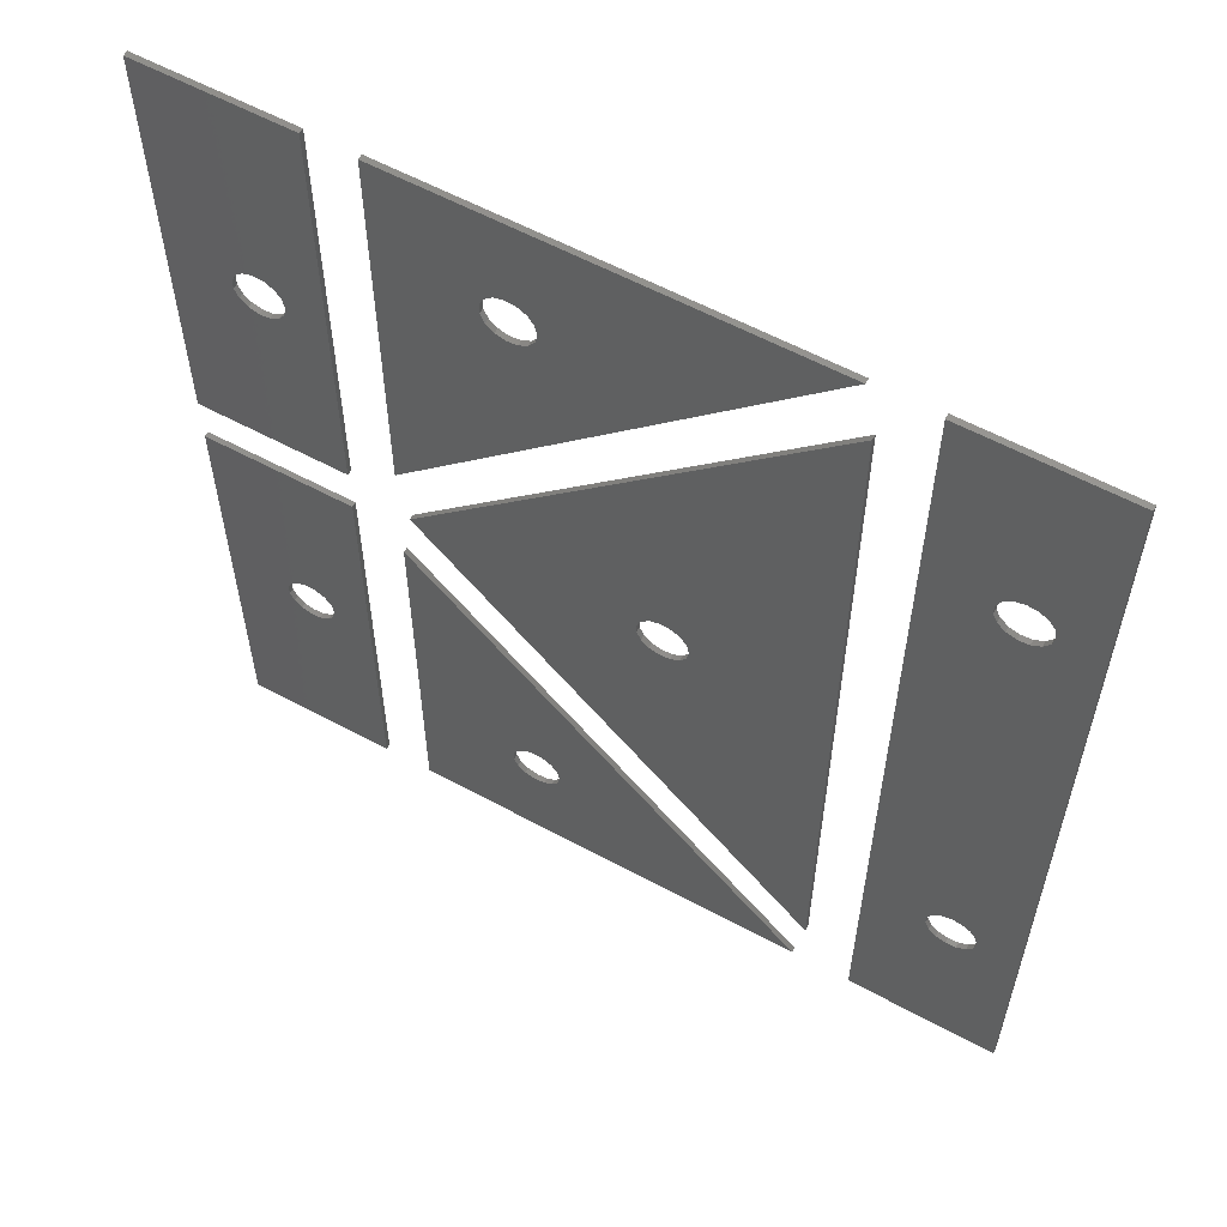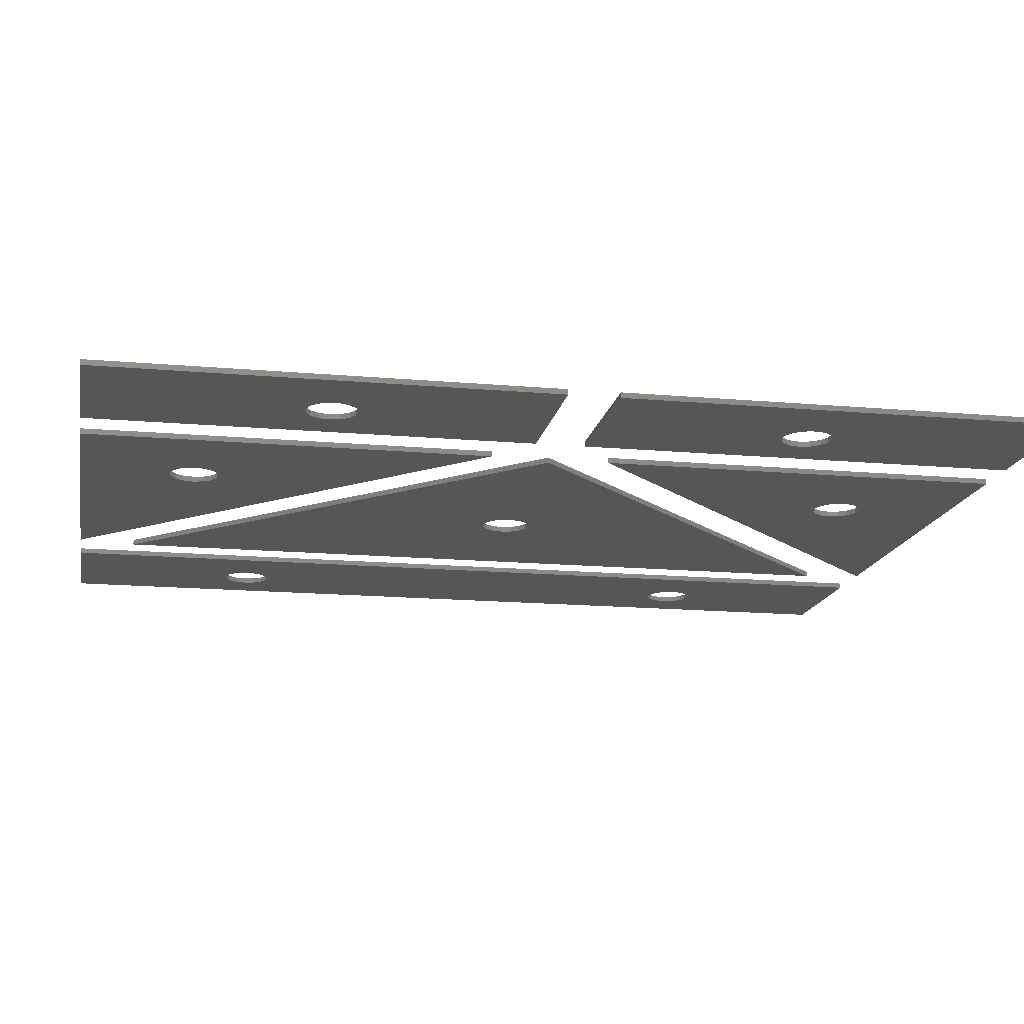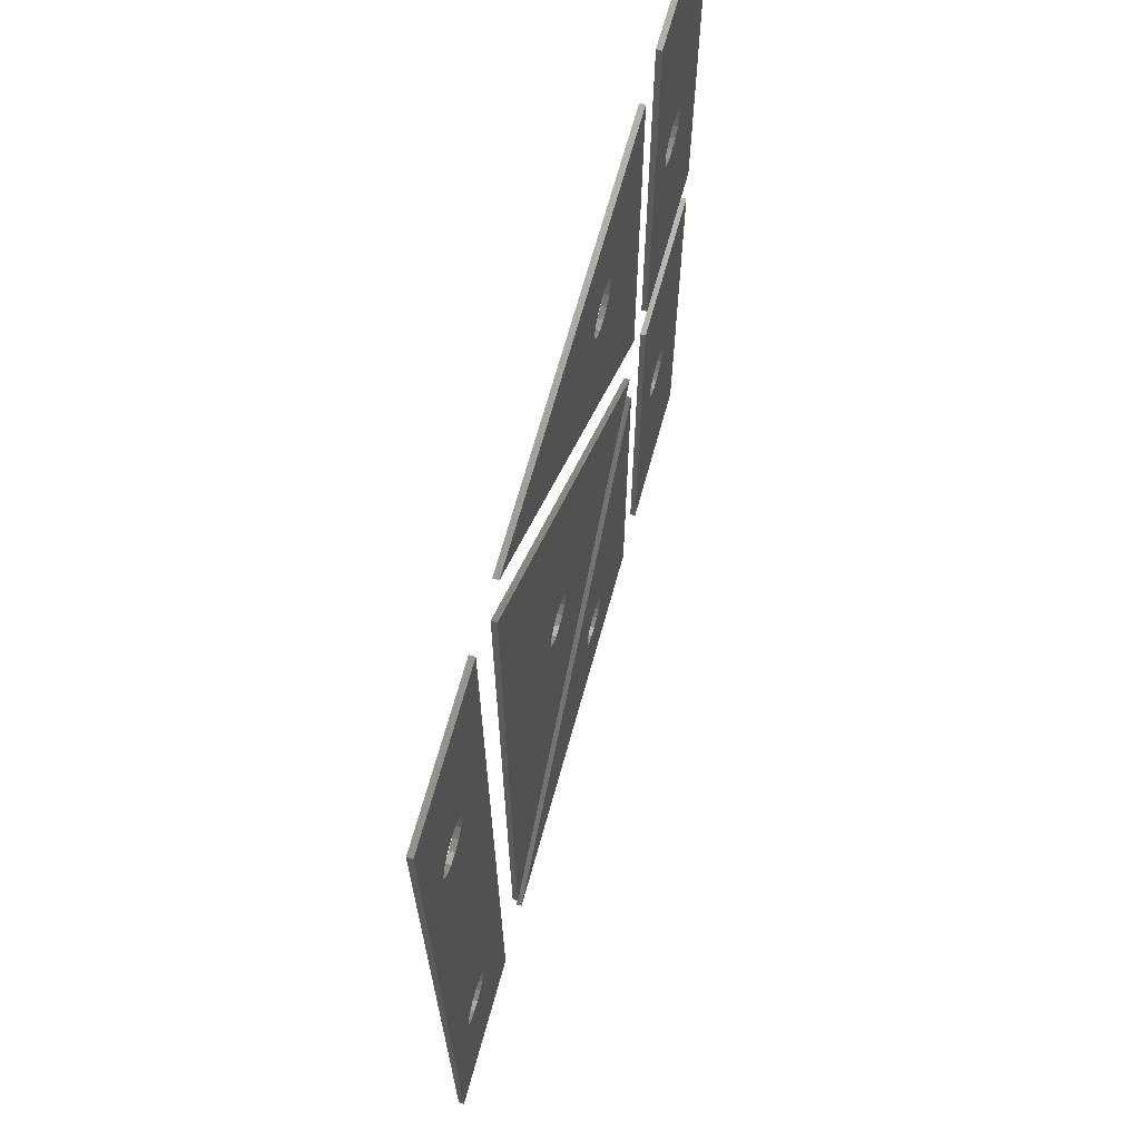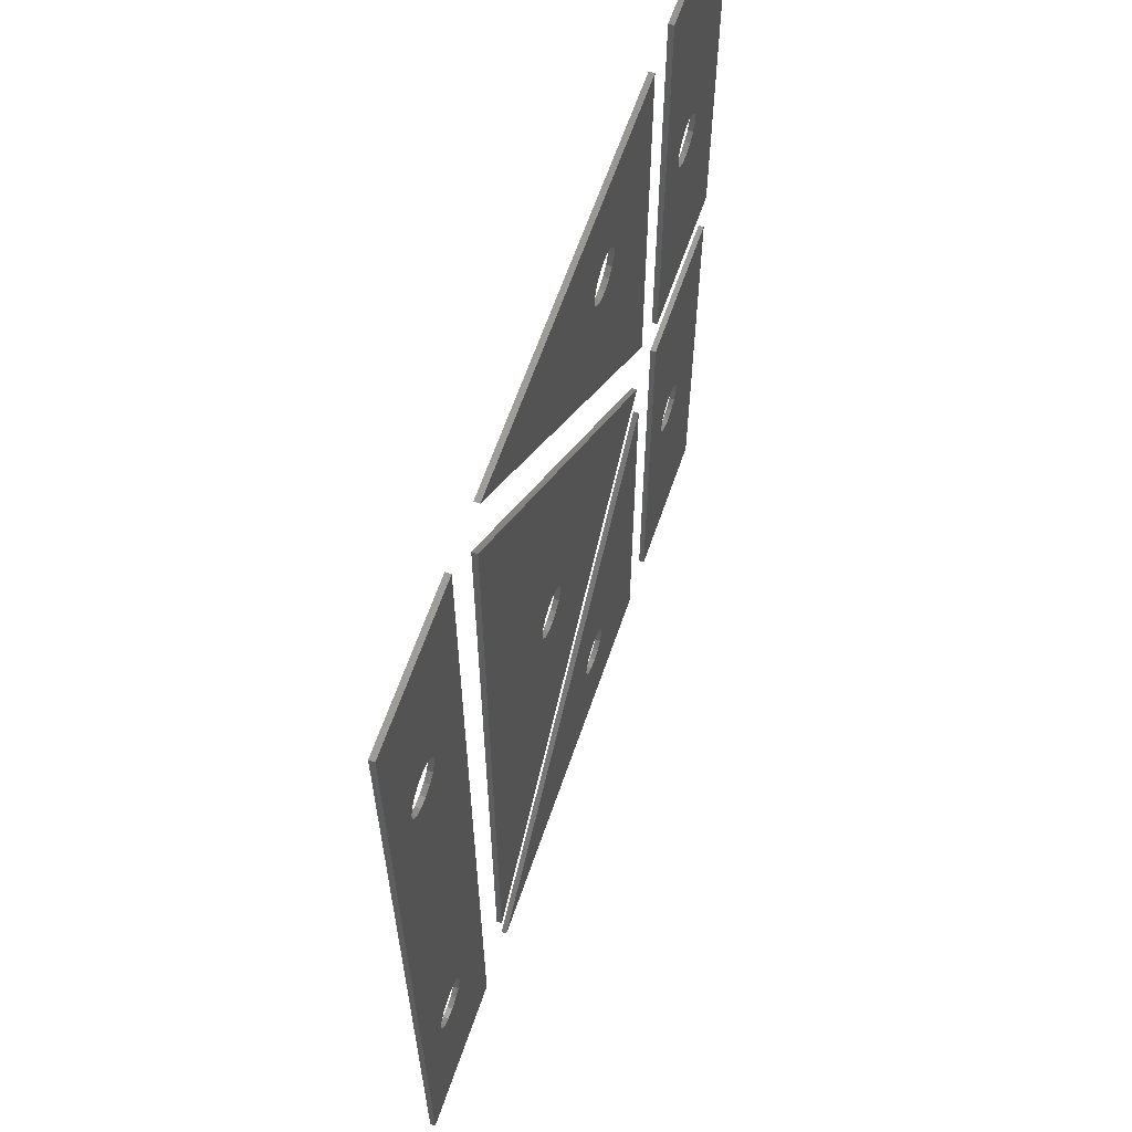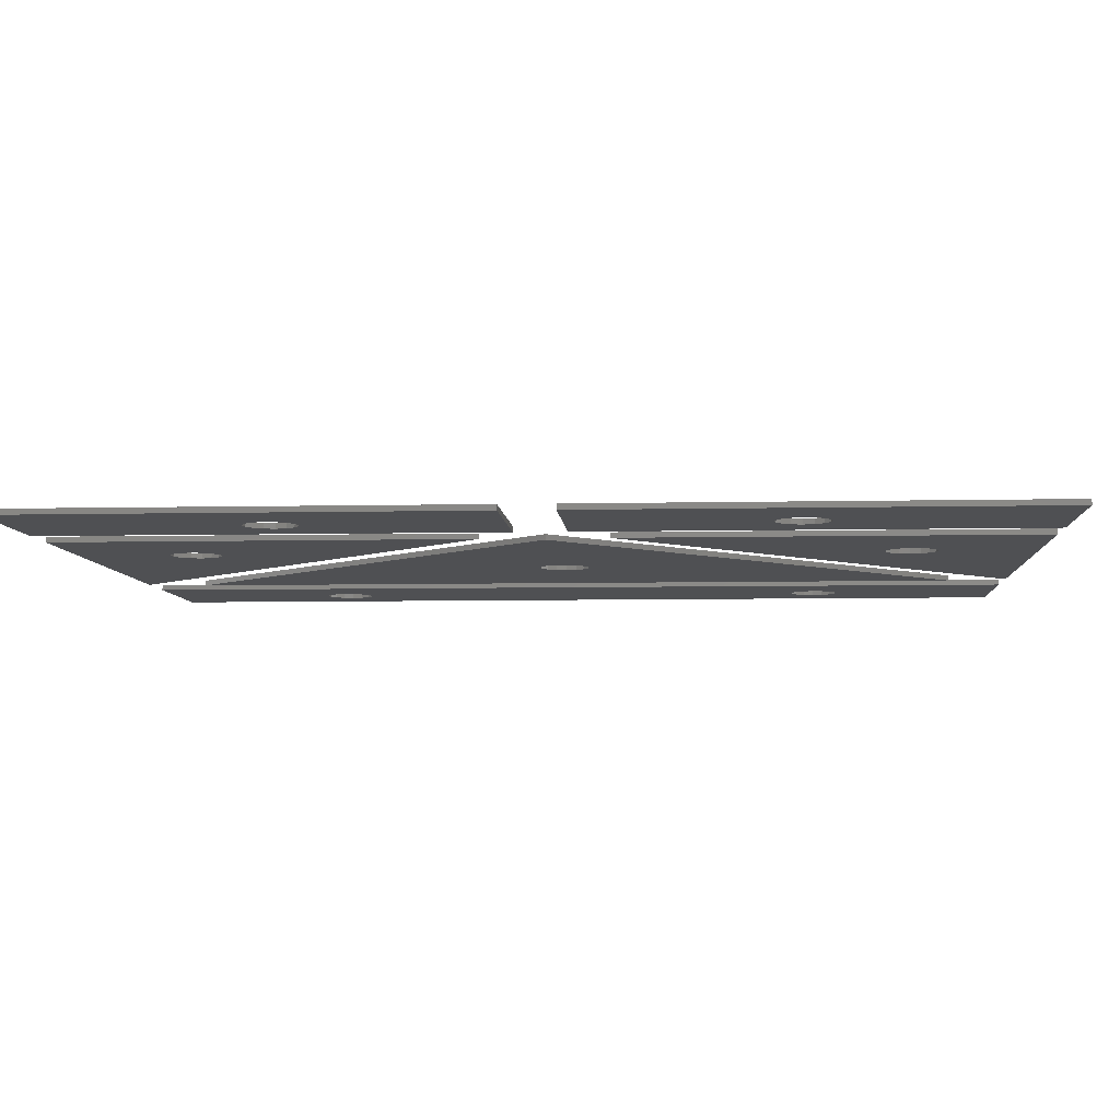
<metadata>
{"format":"stl","ext":"stl","renderer":"f3d","projection":"perspective","resolution":1024,"background":"white","views":[{"elev":58.9,"azim":29.1,"up":"+Y"},{"elev":-15.7,"azim":-100.7,"up":"+Z"},{"elev":68.5,"azim":105.5,"up":"+Y"},{"elev":62.9,"azim":108.9,"up":"+Y"},{"elev":-6.2,"azim":-86.1,"up":"+Z"}]}
</metadata>
<code>
# stl→obj: 252 verts, 508 faces
v 41.82 4.056 0
v 14.38 31.5 0
v 29.62 30.4 0
v 41.82 58.94 0
v 30.82 33.09 0
v 32.7 31.4 0
v 32.55 30.71 0
v 32.55 32.09 0
v 32.14 32.66 0
v 31.53 33.02 0
v 30.15 32.87 0
v 29.62 32.4 0
v 29.34 31.75 0
v 29.34 31.05 0
v 30.15 29.93 0
v 30.82 29.71 0
v 31.53 29.78 0
v 32.14 30.14 0
v 41.82 4.056 0.36
v 14.38 31.5 0.36
v 41.82 58.94 0.36
v 29.62 30.4 0.36
v 30.82 33.09 0.36
v 32.7 31.4 0.36
v 32.55 30.71 0.36
v 32.55 32.09 0.36
v 32.14 32.66 0.36
v 31.53 33.02 0.36
v 30.15 32.87 0.36
v 29.62 32.4 0.36
v 29.34 31.75 0.36
v 29.34 31.05 0.36
v 30.15 29.93 0.36
v 30.82 29.71 0.36
v 31.53 29.78 0.36
v 32.14 30.14 0.36
v 41.12 0.001 0
v 13.68 0.001 0
v 21.35 6.728 0
v 13.68 27.44 0
v 20.82 9.199 0
v 23.75 8.891 0
v 23.9 8.2 0
v 23.75 7.509 0
v 23.34 9.463 0
v 22.73 9.817 0
v 22.02 9.891 0
v 21.35 9.672 0
v 20.54 8.553 0
v 20.54 7.847 0
v 20.82 7.201 0
v 22.02 6.509 0
v 22.73 6.583 0
v 23.34 6.937 0
v 41.12 0.001 0.36
v 13.68 0.001 0.36
v 13.68 27.44 0.36
v 21.35 6.728 0.36
v 20.82 9.199 0.36
v 23.75 8.891 0.36
v 23.9 8.2 0.36
v 23.75 7.509 0.36
v 23.34 9.463 0.36
v 22.73 9.817 0.36
v 22.02 9.891 0.36
v 21.35 9.672 0.36
v 20.54 8.553 0.36
v 20.54 7.847 0.36
v 20.82 7.201 0.36
v 22.02 6.509 0.36
v 22.73 6.583 0.36
v 23.34 6.937 0.36
v 41.12 63 0
v 13.68 35.56 0
v 22.33 53.58 0
v 13.68 63 0
v 20.14 55.55 0
v 22.94 56.46 0
v 23.5 55.2 0
v 23.35 55.89 0
v 23.35 54.51 0
v 22.33 56.82 0
v 21.62 56.89 0
v 20.95 56.67 0
v 20.42 56.2 0
v 20.14 54.85 0
v 20.42 54.2 0
v 20.95 53.73 0
v 21.62 53.51 0
v 22.94 53.94 0
v 41.12 63 0.36
v 13.68 35.56 0.36
v 13.68 63 0.36
v 22.33 53.58 0.36
v 20.14 55.55 0.36
v 22.94 56.46 0.36
v 23.5 55.2 0.36
v 23.35 55.89 0.36
v 23.35 54.51 0.36
v 22.33 56.82 0.36
v 21.62 56.89 0.36
v 20.95 56.67 0.36
v 20.42 56.2 0.36
v 20.14 54.85 0.36
v 20.42 54.2 0.36
v 20.95 53.73 0.36
v 21.62 53.51 0.36
v 22.94 53.94 0.36
v 55.5 0.001 0
v 45.18 0.001 0
v 49.62 12.5 0
v 45.18 63 0
v 49.34 13.85 0
v 55.5 63 0
v 52.55 50.19 0
v 52.7 13.5 0
v 52.55 12.81 0
v 52.55 14.19 0
v 49.34 49.15 0
v 52.7 49.5 0
v 52.55 48.81 0
v 49.62 48.5 0
v 50.15 48.03 0
v 50.82 47.81 0
v 51.53 47.88 0
v 52.14 48.24 0
v 52.14 14.76 0
v 51.53 15.12 0
v 50.82 15.19 0
v 50.15 14.97 0
v 49.62 14.5 0
v 49.34 13.15 0
v 50.15 12.03 0
v 50.82 11.81 0
v 51.53 11.88 0
v 52.14 12.24 0
v 52.14 50.76 0
v 51.53 51.12 0
v 50.82 51.19 0
v 50.15 50.97 0
v 49.62 50.5 0
v 49.34 49.85 0
v 55.5 0.001 0.36
v 45.18 0.001 0.36
v 45.18 63 0.36
v 55.5 63 0.36
v 49.62 12.5 0.36
v 49.34 13.85 0.36
v 52.55 50.19 0.36
v 52.7 13.5 0.36
v 52.55 12.81 0.36
v 52.55 14.19 0.36
v 49.34 49.15 0.36
v 52.7 49.5 0.36
v 52.55 48.81 0.36
v 49.62 48.5 0.36
v 50.15 48.03 0.36
v 50.82 47.81 0.36
v 51.53 47.88 0.36
v 52.14 48.24 0.36
v 52.14 14.76 0.36
v 51.53 15.12 0.36
v 50.82 15.19 0.36
v 50.15 14.97 0.36
v 49.62 14.5 0.36
v 49.34 13.15 0.36
v 50.15 12.03 0.36
v 50.82 11.81 0.36
v 51.53 11.88 0.36
v 52.14 12.24 0.36
v 52.14 50.76 0.36
v 51.53 51.12 0.36
v 50.82 51.19 0.36
v 50.15 50.97 0.36
v 49.62 50.5 0.36
v 49.34 49.85 0.36
v 0.001 29.82 0
v 10.32 29.82 0
v 7.553 16.44 0
v 10.32 0.001 0
v 7.7 15.75 0
v 0.001 0.001 0
v 4.337 15.4 0
v 4.337 16.1 0
v 7.553 15.06 0
v 7.138 17.01 0
v 6.525 17.37 0
v 5.822 17.44 0
v 5.15 17.22 0
v 4.625 16.75 0
v 4.625 14.75 0
v 5.15 14.28 0
v 5.822 14.06 0
v 6.525 14.13 0
v 7.138 14.49 0
v 0.001 29.82 0.36
v 10.32 29.82 0.36
v 10.32 0.001 0.36
v 0.001 0.001 0.36
v 7.553 16.44 0.36
v 7.7 15.75 0.36
v 4.337 15.4 0.36
v 4.337 16.1 0.36
v 7.553 15.06 0.36
v 7.138 17.01 0.36
v 6.525 17.37 0.36
v 5.822 17.44 0.36
v 5.15 17.22 0.36
v 4.625 16.75 0.36
v 4.625 14.75 0.36
v 5.15 14.28 0.36
v 5.822 14.06 0.36
v 6.525 14.13 0.36
v 7.138 14.49 0.36
v 0.001 33.18 0
v 0.001 63 0
v 4.337 47.6 0
v 10.32 63 0
v 7.553 47.94 0
v 10.32 33.18 0
v 7.7 47.25 0
v 4.337 46.9 0
v 7.553 46.56 0
v 7.138 48.51 0
v 6.525 48.87 0
v 5.822 48.94 0
v 5.15 48.72 0
v 4.625 48.25 0
v 4.625 46.25 0
v 5.15 45.78 0
v 5.822 45.56 0
v 6.525 45.63 0
v 7.138 45.99 0
v 0.001 33.18 0.36
v 0.001 63 0.36
v 10.32 63 0.36
v 10.32 33.18 0.36
v 4.337 47.6 0.36
v 7.553 47.94 0.36
v 7.7 47.25 0.36
v 4.337 46.9 0.36
v 7.553 46.56 0.36
v 7.138 48.51 0.36
v 6.525 48.87 0.36
v 5.822 48.94 0.36
v 5.15 48.72 0.36
v 4.625 48.25 0.36
v 4.625 46.25 0.36
v 5.15 45.78 0.36
v 5.822 45.56 0.36
v 6.525 45.63 0.36
v 7.138 45.99 0.36
f 1 2 3
f 2 4 5
f 4 1 6
f 6 1 7
f 6 8 4
f 8 9 4
f 9 10 4
f 10 5 4
f 5 11 2
f 11 12 2
f 12 13 2
f 13 14 2
f 14 3 2
f 3 15 1
f 15 16 1
f 16 17 1
f 17 18 1
f 18 7 1
f 2 1 19
f 20 2 19
f 4 2 20
f 21 4 20
f 1 4 21
f 19 1 21
f 19 22 20
f 20 23 21
f 21 24 19
f 24 25 19
f 24 21 26
f 26 21 27
f 27 21 28
f 28 21 23
f 23 20 29
f 29 20 30
f 30 20 31
f 31 20 32
f 32 20 22
f 22 19 33
f 33 19 34
f 34 19 35
f 35 19 36
f 36 19 25
f 6 24 8
f 8 24 26
f 8 26 9
f 9 26 27
f 9 27 10
f 10 27 28
f 10 28 5
f 5 28 23
f 5 23 11
f 11 23 29
f 11 29 12
f 12 29 30
f 12 30 13
f 13 30 31
f 13 31 14
f 14 31 32
f 14 32 3
f 3 32 22
f 3 22 15
f 15 22 33
f 15 33 16
f 16 33 34
f 16 34 17
f 17 34 35
f 17 35 18
f 18 35 36
f 18 36 7
f 7 36 25
f 7 25 6
f 6 25 24
f 37 38 39
f 38 40 41
f 40 37 42
f 43 42 37
f 43 37 44
f 42 45 40
f 45 46 40
f 46 47 40
f 47 48 40
f 48 41 40
f 41 49 38
f 49 50 38
f 50 51 38
f 51 39 38
f 39 52 37
f 52 53 37
f 53 54 37
f 54 44 37
f 38 37 55
f 56 38 55
f 40 38 56
f 57 40 56
f 37 40 57
f 55 37 57
f 55 58 56
f 56 59 57
f 57 60 55
f 61 55 60
f 61 62 55
f 60 57 63
f 63 57 64
f 64 57 65
f 65 57 66
f 66 57 59
f 59 56 67
f 67 56 68
f 68 56 69
f 69 56 58
f 58 55 70
f 70 55 71
f 71 55 72
f 72 55 62
f 43 61 42
f 42 61 60
f 42 60 45
f 45 60 63
f 45 63 46
f 46 63 64
f 46 64 47
f 47 64 65
f 47 65 48
f 48 65 66
f 48 66 41
f 41 66 59
f 41 59 49
f 49 59 67
f 49 67 50
f 50 67 68
f 50 68 51
f 51 68 69
f 51 69 39
f 39 69 58
f 39 58 52
f 52 58 70
f 52 70 53
f 53 70 71
f 53 71 54
f 54 71 72
f 54 72 44
f 44 72 62
f 44 62 43
f 43 62 61
f 73 74 75
f 74 76 77
f 76 73 78
f 79 80 73
f 79 73 81
f 80 78 73
f 78 82 76
f 82 83 76
f 83 84 76
f 84 85 76
f 85 77 76
f 77 86 74
f 86 87 74
f 87 88 74
f 88 89 74
f 89 75 74
f 75 90 73
f 90 81 73
f 74 73 91
f 92 74 91
f 76 74 92
f 93 76 92
f 73 76 93
f 91 73 93
f 91 94 92
f 92 95 93
f 93 96 91
f 97 91 98
f 97 99 91
f 98 91 96
f 96 93 100
f 100 93 101
f 101 93 102
f 102 93 103
f 103 93 95
f 95 92 104
f 104 92 105
f 105 92 106
f 106 92 107
f 107 92 94
f 94 91 108
f 108 91 99
f 79 97 80
f 80 97 98
f 80 98 78
f 78 98 96
f 78 96 82
f 82 96 100
f 82 100 83
f 83 100 101
f 83 101 84
f 84 101 102
f 84 102 85
f 85 102 103
f 85 103 77
f 77 103 95
f 77 95 86
f 86 95 104
f 86 104 87
f 87 104 105
f 87 105 88
f 88 105 106
f 88 106 89
f 89 106 107
f 89 107 75
f 75 107 94
f 75 94 90
f 90 94 108
f 90 108 81
f 81 108 99
f 81 99 79
f 79 99 97
f 109 110 111
f 110 112 113
f 112 114 115
f 114 109 116
f 116 109 117
f 116 118 112
f 116 112 119
f 116 120 114
f 116 121 120
f 116 119 122
f 116 122 123
f 116 123 124
f 116 124 125
f 116 125 126
f 116 126 121
f 118 127 112
f 127 128 112
f 128 129 112
f 129 130 112
f 130 131 112
f 131 113 112
f 113 132 110
f 132 111 110
f 111 133 109
f 133 134 109
f 134 135 109
f 135 136 109
f 136 117 109
f 120 115 114
f 115 137 112
f 137 138 112
f 138 139 112
f 139 140 112
f 140 141 112
f 141 142 112
f 142 119 112
f 110 109 143
f 144 110 143
f 112 110 144
f 145 112 144
f 114 112 145
f 146 114 145
f 109 114 146
f 143 109 146
f 143 147 144
f 144 148 145
f 145 149 146
f 146 150 143
f 150 151 143
f 150 145 152
f 150 153 145
f 150 146 154
f 150 154 155
f 150 156 153
f 150 157 156
f 150 158 157
f 150 159 158
f 150 160 159
f 150 155 160
f 152 145 161
f 161 145 162
f 162 145 163
f 163 145 164
f 164 145 165
f 165 145 148
f 148 144 166
f 166 144 147
f 147 143 167
f 167 143 168
f 168 143 169
f 169 143 170
f 170 143 151
f 154 146 149
f 149 145 171
f 171 145 172
f 172 145 173
f 173 145 174
f 174 145 175
f 175 145 176
f 176 145 153
f 116 150 118
f 118 150 152
f 118 152 127
f 127 152 161
f 127 161 128
f 128 161 162
f 128 162 129
f 129 162 163
f 129 163 130
f 130 163 164
f 130 164 131
f 131 164 165
f 131 165 113
f 113 165 148
f 113 148 132
f 132 148 166
f 132 166 111
f 111 166 147
f 111 147 133
f 133 147 167
f 133 167 134
f 134 167 168
f 134 168 135
f 135 168 169
f 135 169 136
f 136 169 170
f 136 170 117
f 117 170 151
f 117 151 116
f 116 151 150
f 120 154 115
f 115 154 149
f 115 149 137
f 137 149 171
f 137 171 138
f 138 171 172
f 138 172 139
f 139 172 173
f 139 173 140
f 140 173 174
f 140 174 141
f 141 174 175
f 141 175 142
f 142 175 176
f 142 176 119
f 119 176 153
f 119 153 122
f 122 153 156
f 122 156 123
f 123 156 157
f 123 157 124
f 124 157 158
f 124 158 125
f 125 158 159
f 125 159 126
f 126 159 160
f 126 160 121
f 121 160 155
f 121 155 120
f 120 155 154
f 177 178 179
f 178 180 181
f 180 182 183
f 182 177 184
f 181 179 178
f 181 180 185
f 179 186 177
f 186 187 177
f 187 188 177
f 188 189 177
f 189 190 177
f 190 184 177
f 184 183 182
f 183 191 180
f 191 192 180
f 192 193 180
f 193 194 180
f 194 195 180
f 195 185 180
f 178 177 196
f 197 178 196
f 180 178 197
f 198 180 197
f 182 180 198
f 199 182 198
f 177 182 199
f 196 177 199
f 196 200 197
f 197 201 198
f 198 202 199
f 199 203 196
f 201 197 200
f 201 204 198
f 200 196 205
f 205 196 206
f 206 196 207
f 207 196 208
f 208 196 209
f 209 196 203
f 203 199 202
f 202 198 210
f 210 198 211
f 211 198 212
f 212 198 213
f 213 198 214
f 214 198 204
f 181 201 179
f 179 201 200
f 179 200 186
f 186 200 205
f 186 205 187
f 187 205 206
f 187 206 188
f 188 206 207
f 188 207 189
f 189 207 208
f 189 208 190
f 190 208 209
f 190 209 184
f 184 209 203
f 184 203 183
f 183 203 202
f 183 202 191
f 191 202 210
f 191 210 192
f 192 210 211
f 192 211 193
f 193 211 212
f 193 212 194
f 194 212 213
f 194 213 195
f 195 213 214
f 195 214 185
f 185 214 204
f 185 204 181
f 181 204 201
f 215 216 217
f 216 218 219
f 218 220 221
f 220 215 222
f 221 219 218
f 221 220 223
f 219 224 216
f 224 225 216
f 225 226 216
f 226 227 216
f 227 228 216
f 228 217 216
f 217 222 215
f 222 229 220
f 229 230 220
f 230 231 220
f 231 232 220
f 232 233 220
f 233 223 220
f 216 215 234
f 235 216 234
f 218 216 235
f 236 218 235
f 220 218 236
f 237 220 236
f 215 220 237
f 234 215 237
f 234 238 235
f 235 239 236
f 236 240 237
f 237 241 234
f 240 236 239
f 240 242 237
f 239 235 243
f 243 235 244
f 244 235 245
f 245 235 246
f 246 235 247
f 247 235 238
f 238 234 241
f 241 237 248
f 248 237 249
f 249 237 250
f 250 237 251
f 251 237 252
f 252 237 242
f 221 240 219
f 219 240 239
f 219 239 224
f 224 239 243
f 224 243 225
f 225 243 244
f 225 244 226
f 226 244 245
f 226 245 227
f 227 245 246
f 227 246 228
f 228 246 247
f 228 247 217
f 217 247 238
f 217 238 222
f 222 238 241
f 222 241 229
f 229 241 248
f 229 248 230
f 230 248 249
f 230 249 231
f 231 249 250
f 231 250 232
f 232 250 251
f 232 251 233
f 233 251 252
f 233 252 223
f 223 252 242
f 223 242 221
f 221 242 240

</code>
